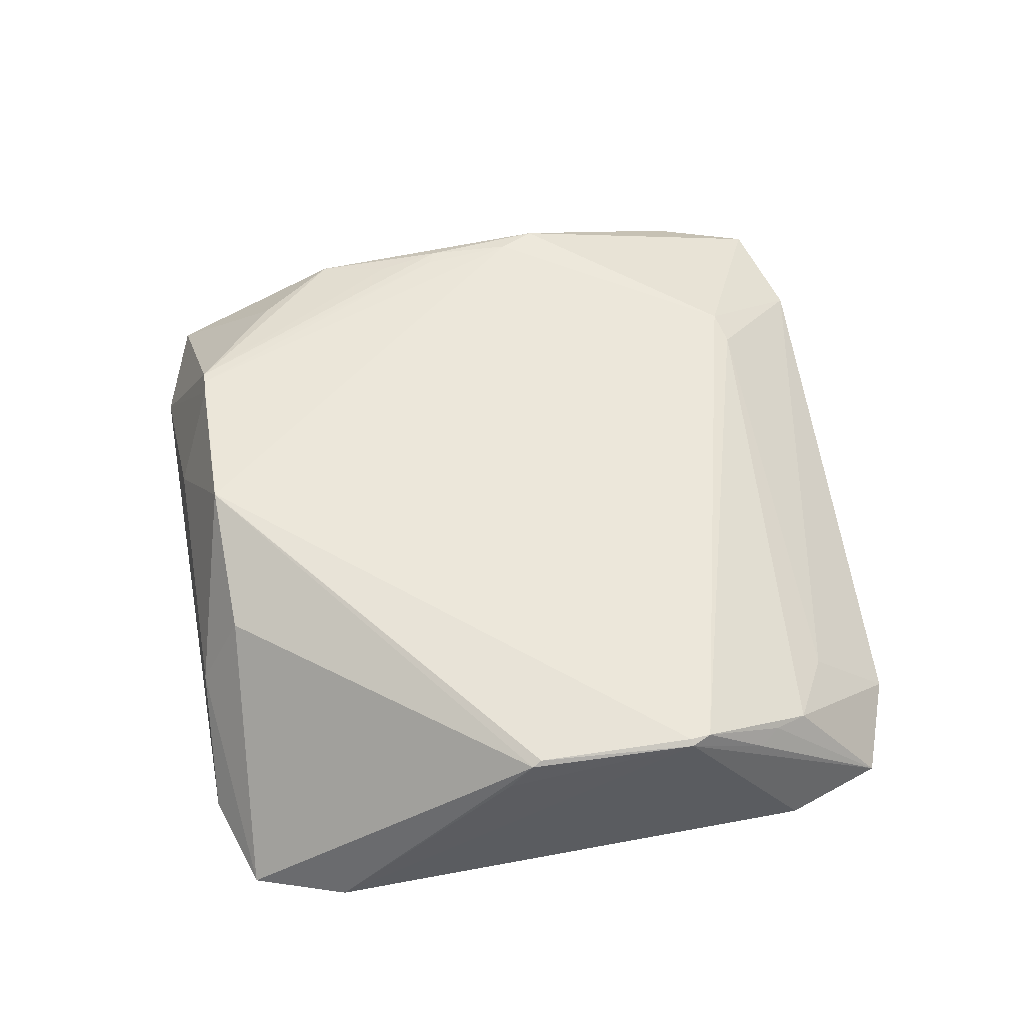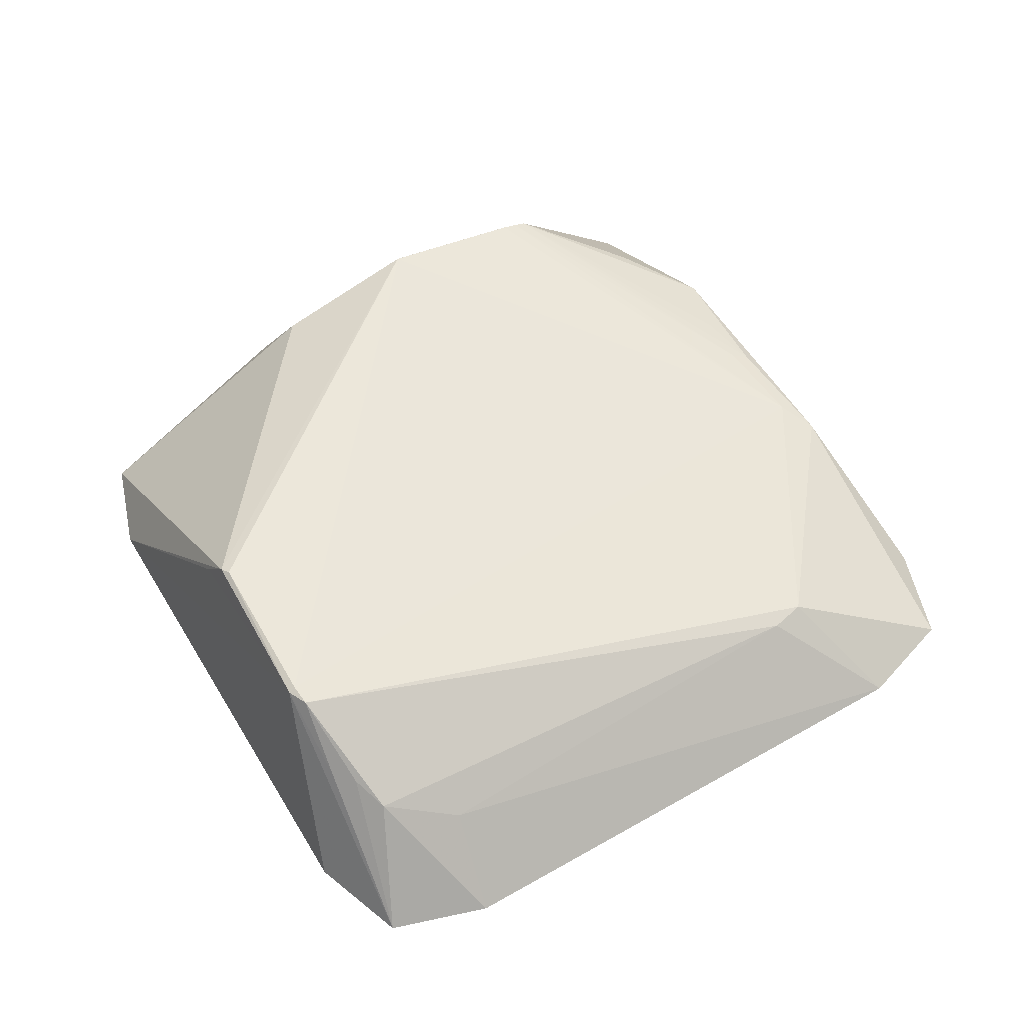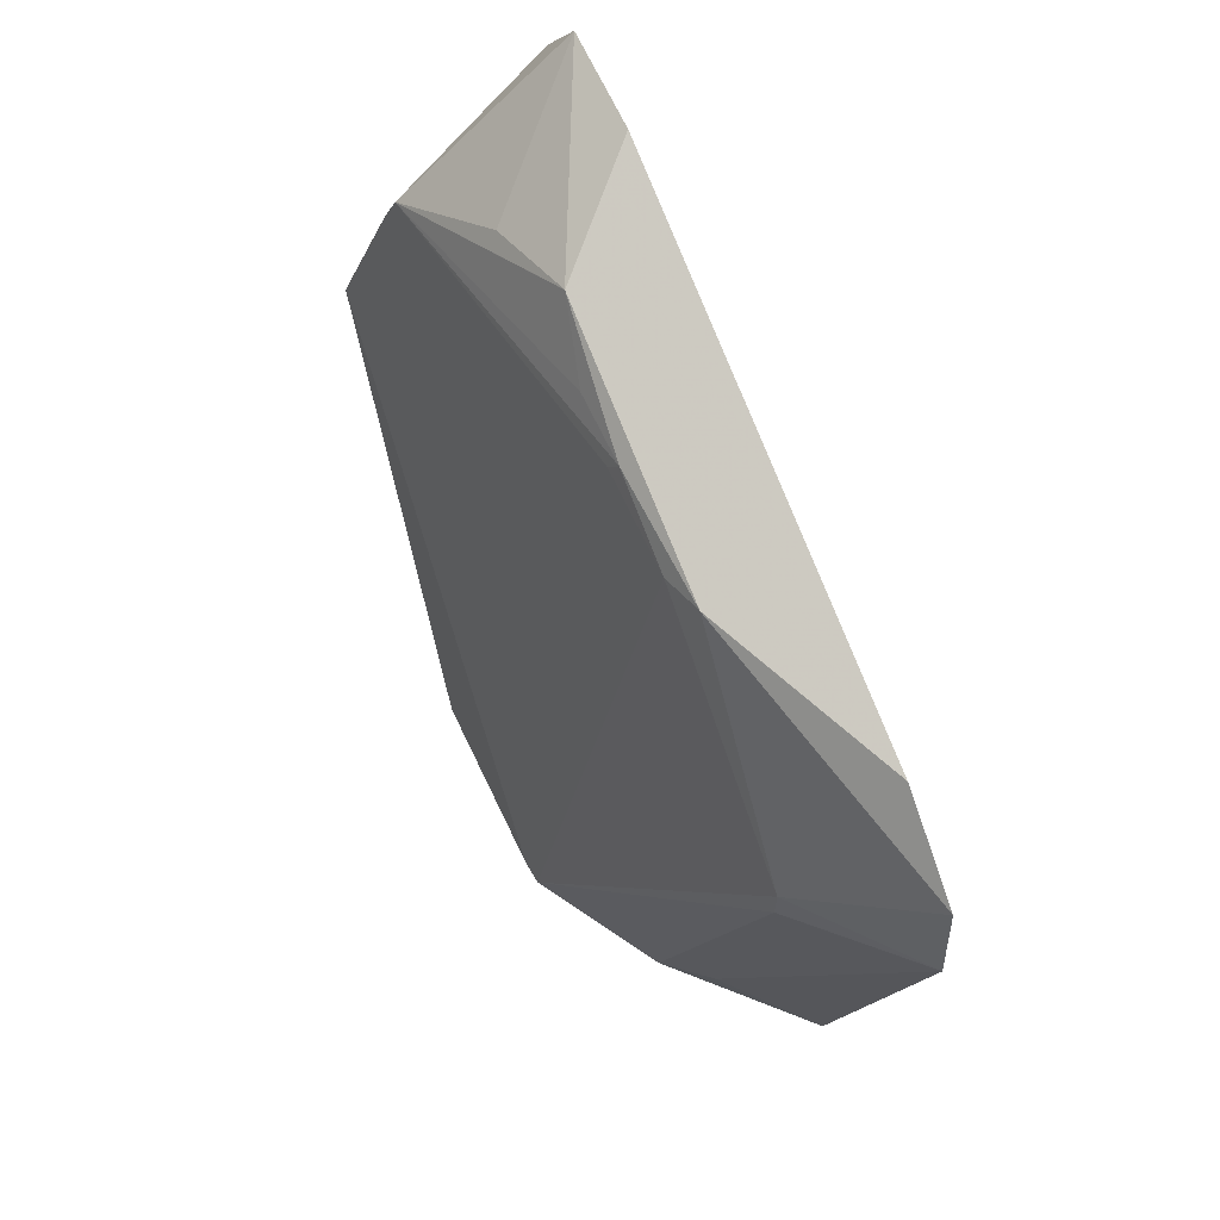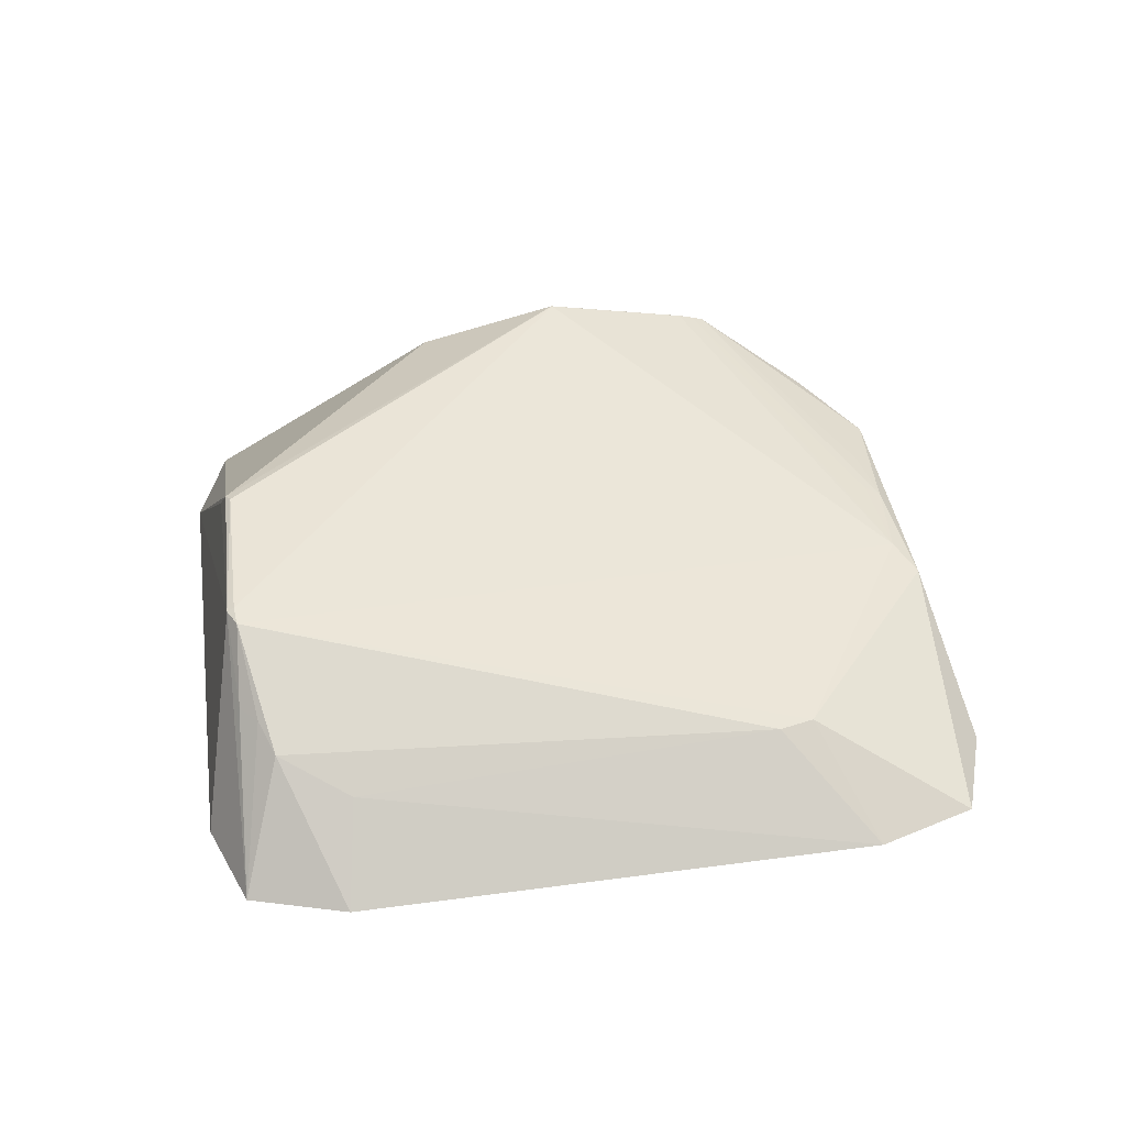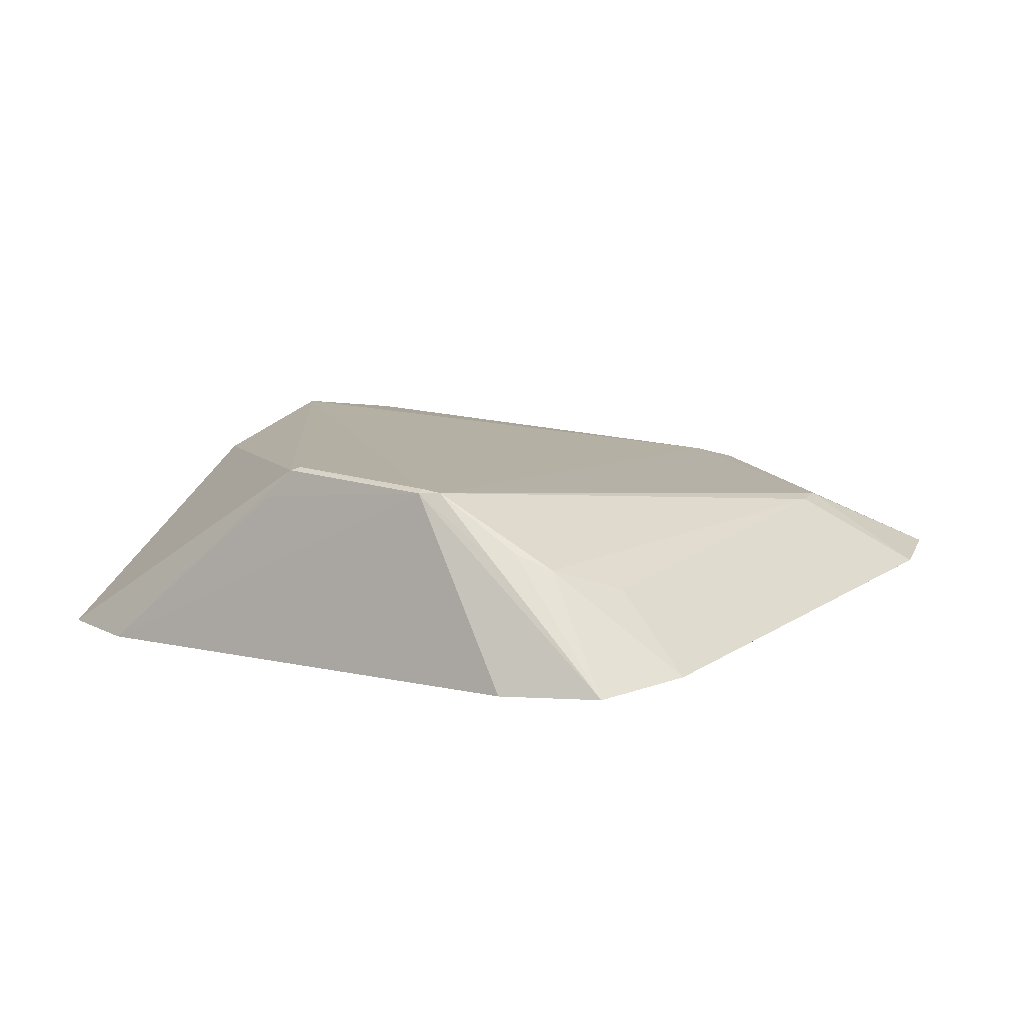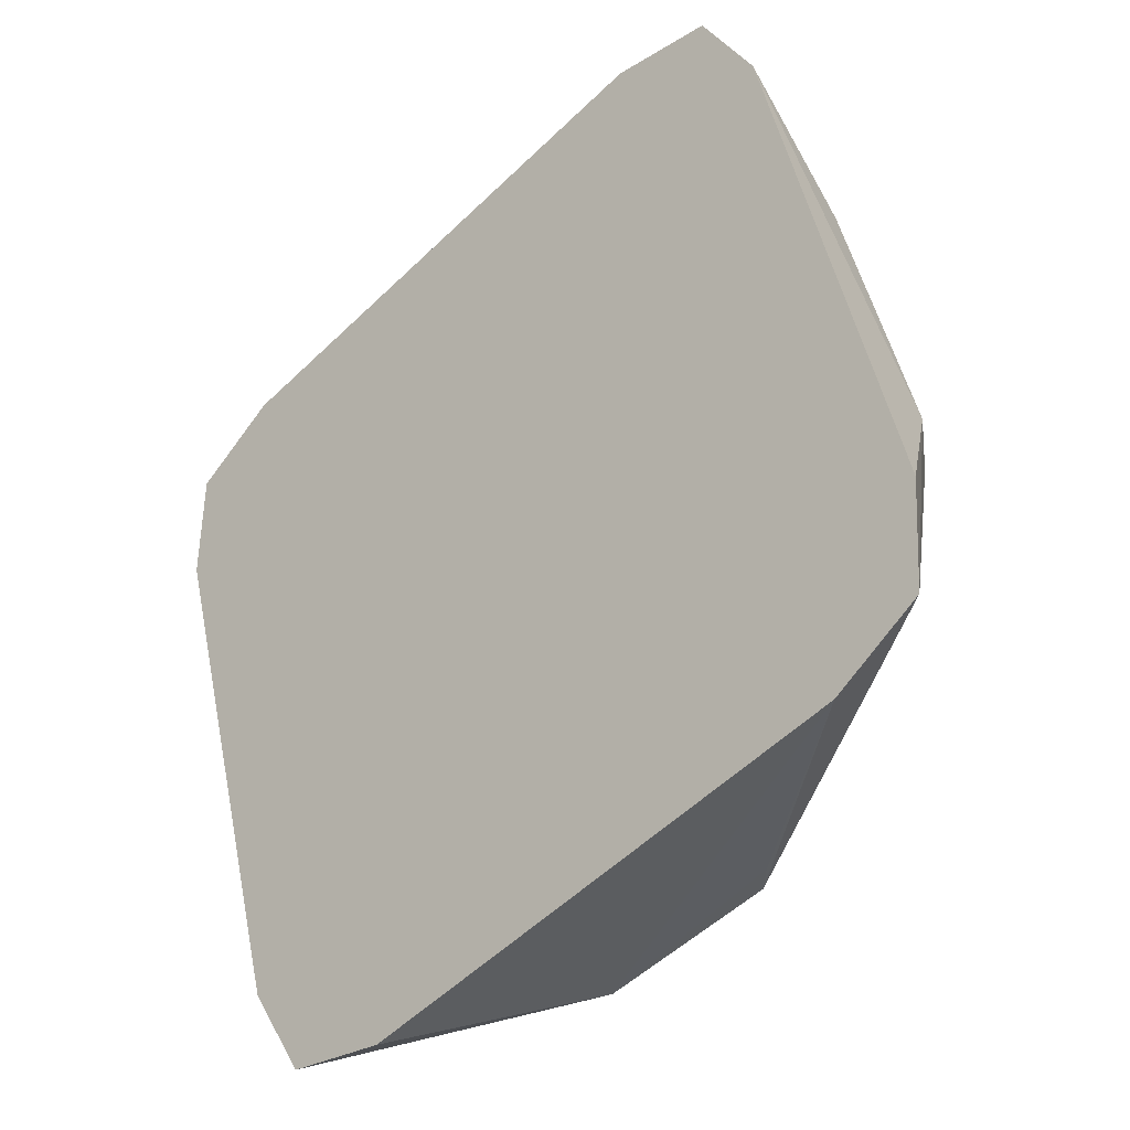
<metadata>
{"format":"obj","ext":"obj","renderer":"f3d","projection":"perspective","resolution":1024,"background":"white","views":[{"elev":64.7,"azim":-25.9,"up":"+Z"},{"elev":56.8,"azim":43.6,"up":"+Z"},{"elev":62.4,"azim":63.8,"up":"+Y"},{"elev":42.0,"azim":65.8,"up":"+Z"},{"elev":12.7,"azim":19.2,"up":"+Z"},{"elev":-30.7,"azim":-139.3,"up":"+Y"}]}
</metadata>
<code>
v -0.5177 -0.3026 -0.07812
v -0.2965 0.4662 -0.05882
v -0.04217 0.4305 -0.04511
v 0.3553 -0.2899 -0.0298
v 0.237 0.3498 -0.03044
v -0.004271 -0.4888 -0.05149
v 0.2501 -0.5244 -0.03777
v 0.4712 0.2443 -0.01848
v 0.01416 -0.4419 0.1593
v -0.1592 -0.389 0.1625
v 0.1717 -0.4545 0.08149
v 0.2338 -0.3907 0.04911
v -0.09514 0.4178 0.04803
v 0.182 0.3377 0.06259
v -0.02708 0.3713 0.06727
v -0.4166 -0.0471 0.109
v -0.3241 0.272 0.1171
v -0.3249 0.2716 0.117
v -0.3719 0.1124 0.148
v -0.3727 0.1119 0.1479
v -0.3154 0.3008 0.1091
v -0.2009 -0.3907 0.1244
v -0.5224 -0.1876 -0.07732
v -0.1818 0.4709 -0.05244
v -0.3616 0.3714 -0.06329
v 0.09742 0.3902 -0.03777
v 0.3766 0.3095 -0.0231
v 0.03762 -0.4464 0.1571
v 0.01335 -0.4499 0.1557
v -0.171 -0.3912 0.1583
v 0.1308 -0.4591 0.09796
v 0.1032 -0.4711 0.09633
v -0.4739 -0.05873 0.01947
v -0.1966 0.3816 0.06365
v 0.347 0.06535 0.06685
v 0.3487 0.1052 0.06711
v -0.09471 0.4178 0.04805
v 0.1817 0.3379 0.06258
v 0.1372 0.3284 0.07253
v 0.03438 0.3492 0.07329
v 0.04624 0.3634 0.06783
v -0.4165 -0.04758 0.109
v -0.3246 0.2719 0.1171
v -0.3724 0.1123 0.1479
v -0.3726 0.1114 0.1479
v -0.3715 0.112 0.148
v -0.3921 0.2148 0.02193
v -0.3192 0.2882 0.1131
v -0.423 -0.3678 -0.07349
v 0.3955 -0.1502 -0.02629
v -0.1439 -0.4484 -0.05882
v 0.1353 -0.5291 -0.04415
v 0.3151 -0.4297 -0.03331
v 0.476 0.1294 -0.01927
v 0.2628 0.189 -0.03095
v 0.2069 -0.4068 -0.03929
f 23 55 1
f 29 22 49
f 23 1 33
f 33 1 16
f 54 36 35
f 4 53 55
f 55 53 56
f 52 6 56
f 56 1 55
f 49 1 56
f 23 33 25
f 25 55 23
f 16 1 42
f 30 29 10
f 22 29 30
f 30 42 1
f 49 22 30
f 30 1 49
f 50 55 54
f 50 4 55
f 53 4 50
f 52 56 7
f 7 56 53
f 7 53 11
f 7 29 52
f 7 32 29
f 49 56 51
f 51 56 6
f 51 6 52
f 52 29 51
f 51 29 49
f 47 25 33
f 29 32 28
f 11 35 28
f 28 35 36
f 8 36 54
f 54 55 8
f 55 27 8
f 11 53 12
f 53 50 12
f 12 50 54
f 54 35 12
f 12 35 11
f 25 47 18
f 55 24 26
f 26 27 55
f 5 27 26
f 5 26 3
f 3 26 24
f 55 25 2
f 2 24 55
f 2 25 21
f 13 24 2
f 11 28 31
f 31 28 32
f 31 7 11
f 32 7 31
f 10 29 9
f 29 28 9
f 21 41 15
f 21 25 48
f 25 18 48
f 21 13 34
f 34 2 21
f 13 2 34
f 10 9 46
f 37 15 41
f 37 13 21
f 21 15 37
f 37 24 13
f 37 3 24
f 43 48 18
f 39 28 36
f 39 9 28
f 39 46 9
f 16 42 45
f 42 30 45
f 45 30 10
f 48 43 17
f 17 39 48
f 14 39 36
f 36 8 14
f 14 8 27
f 40 39 41
f 48 39 40
f 40 41 21
f 21 48 40
f 20 45 10
f 20 18 47
f 20 47 33
f 20 33 16
f 16 45 20
f 41 39 38
f 39 14 38
f 38 37 41
f 38 14 27
f 38 27 5
f 5 3 38
f 3 37 38
f 44 17 43
f 44 43 18
f 18 20 44
f 44 20 10
f 17 44 19
f 46 39 19
f 39 17 19
f 10 46 19
f 19 44 10

</code>
